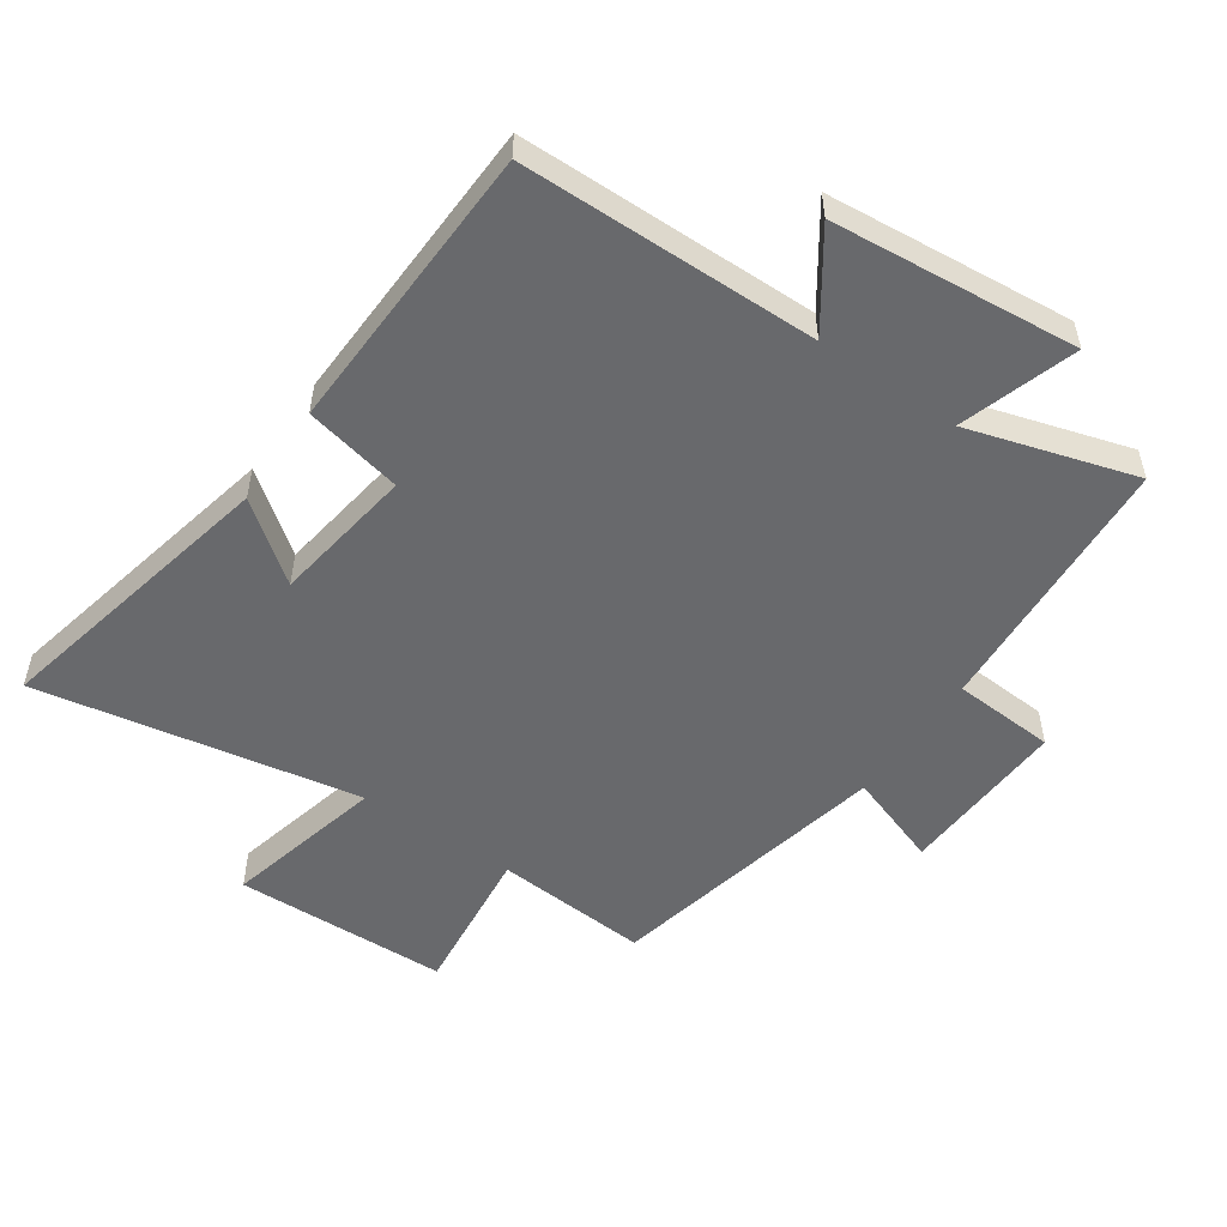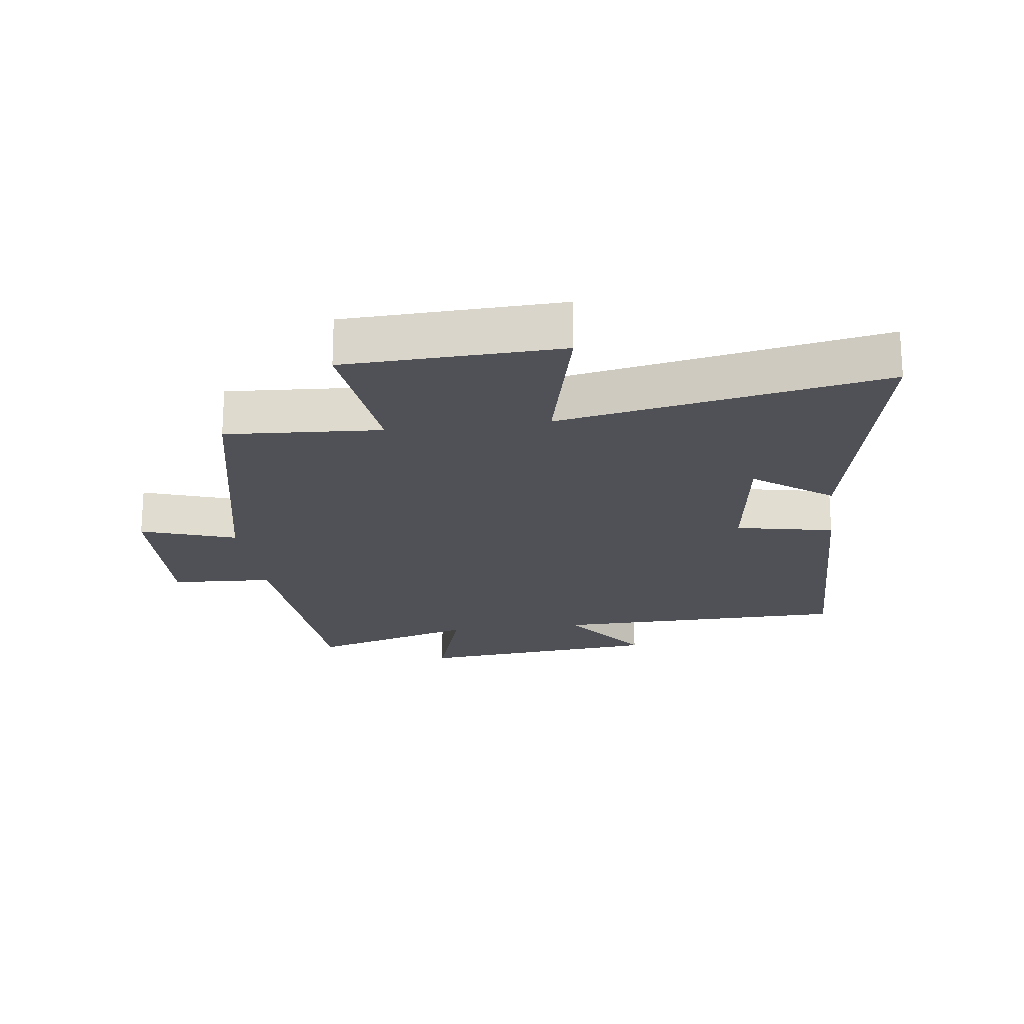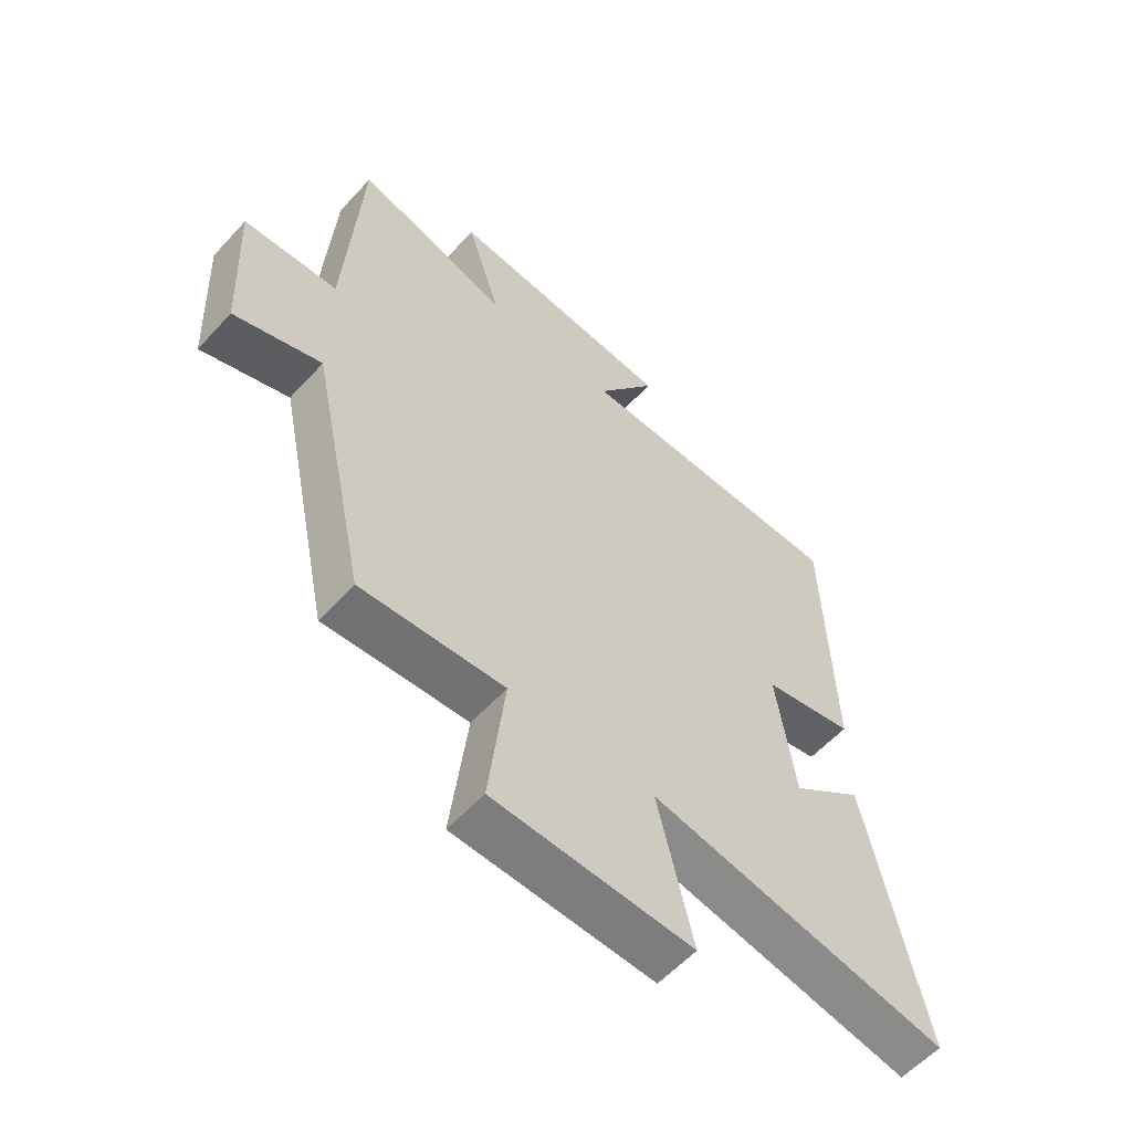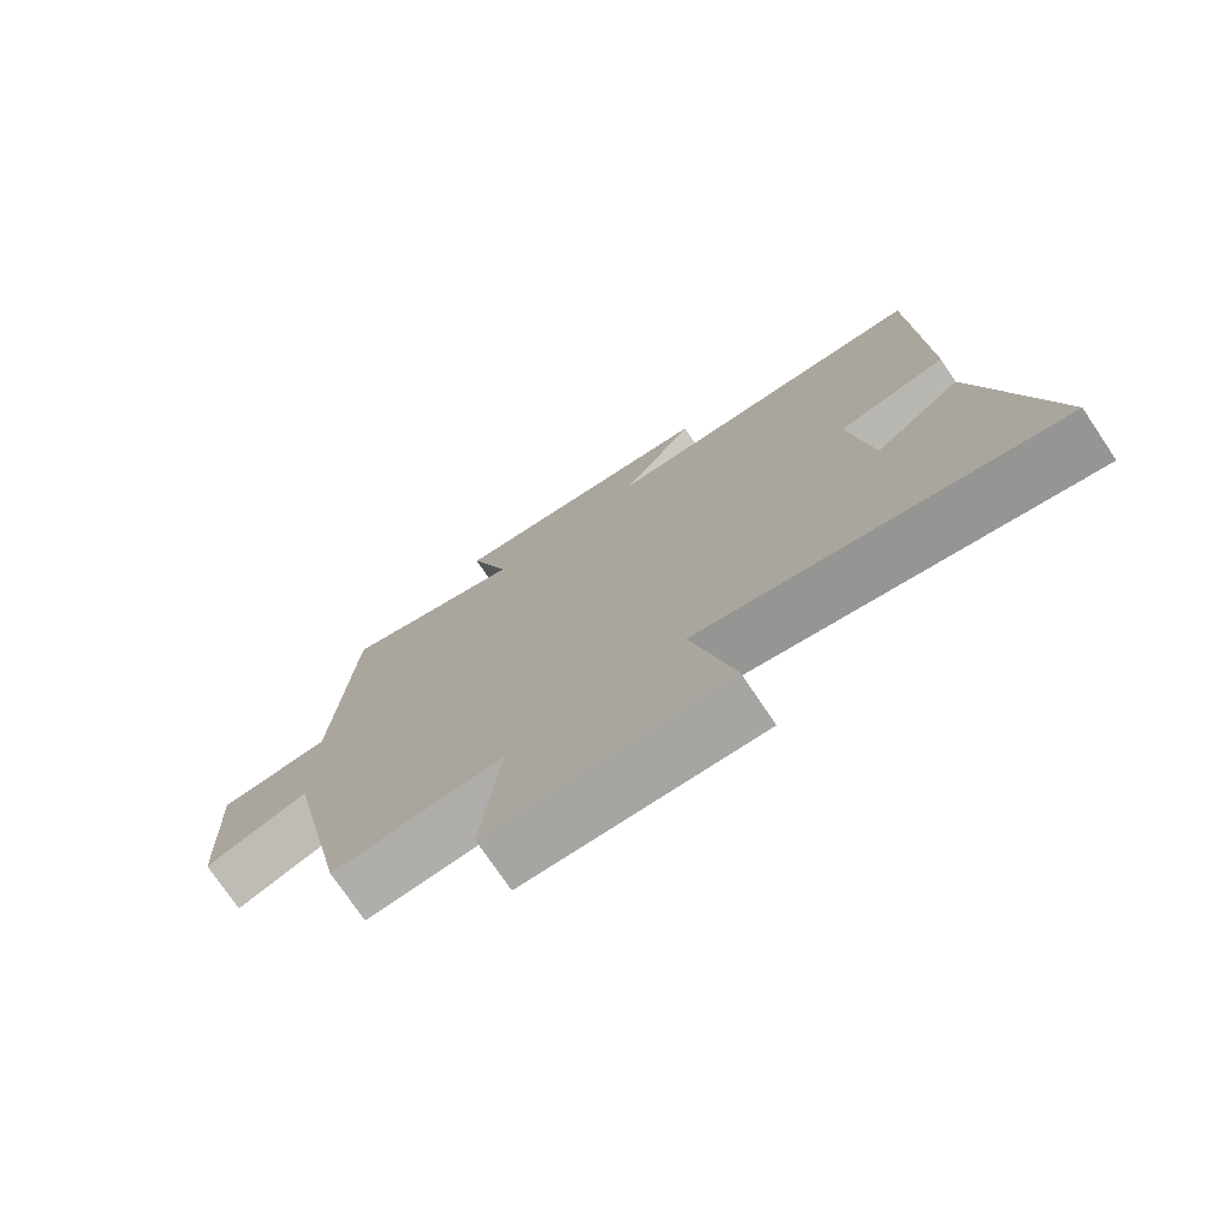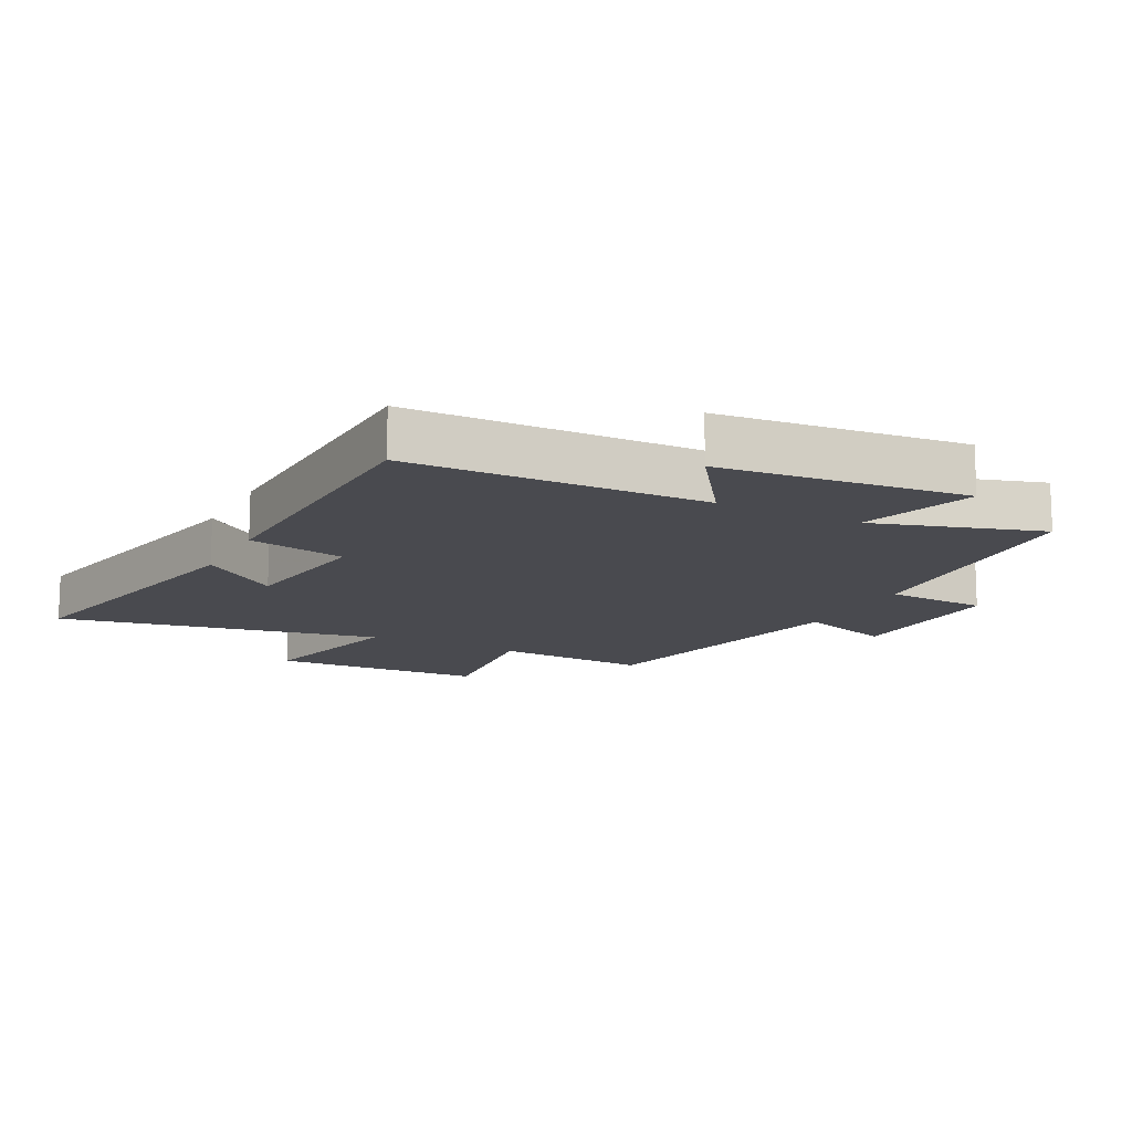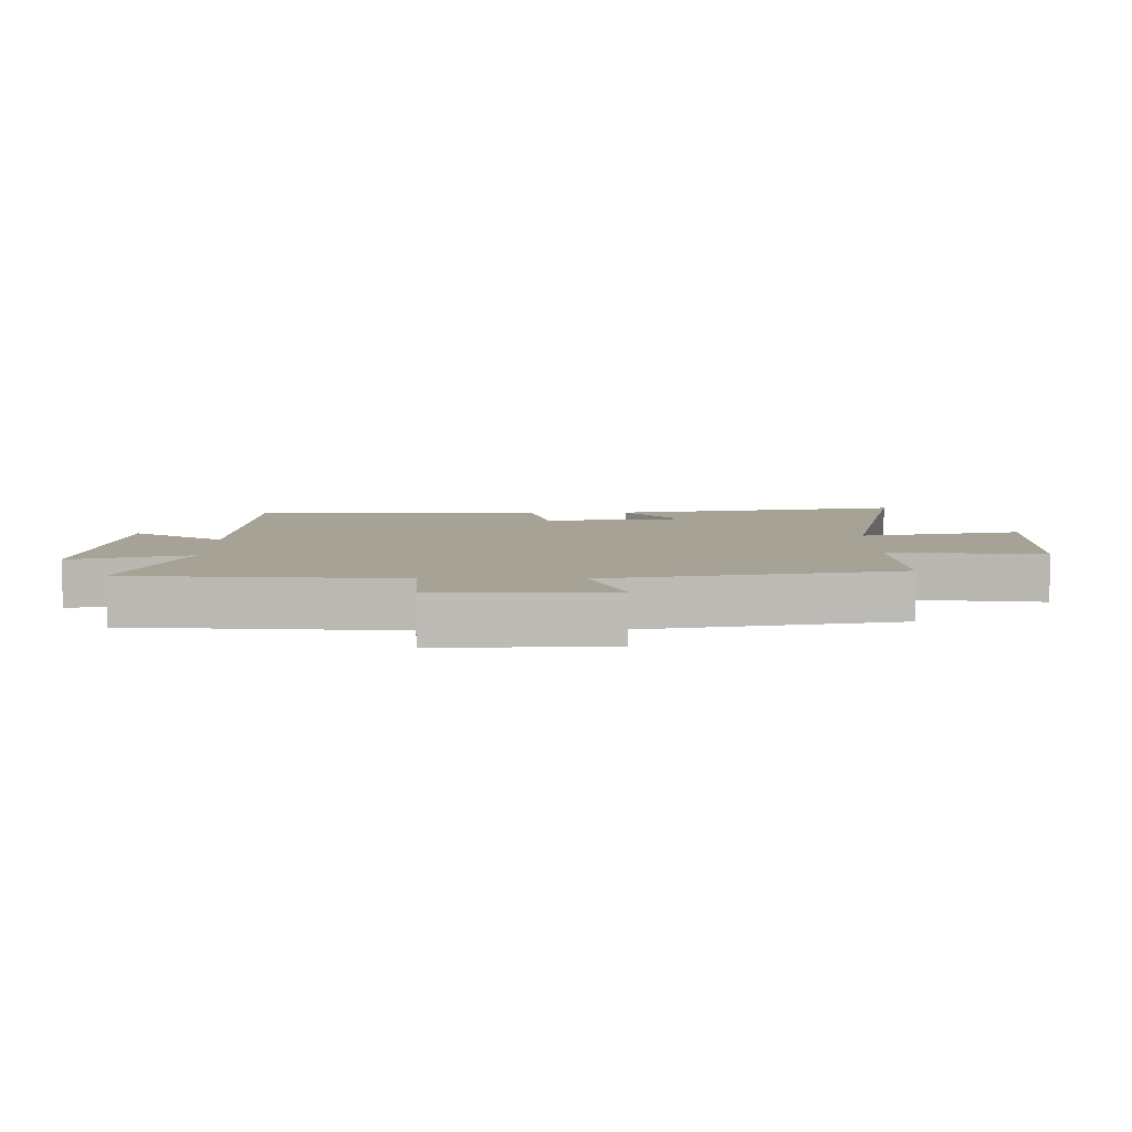
<metadata>
{"format":"obj","ext":"obj","renderer":"f3d","projection":"perspective","resolution":1024,"background":"white","views":[{"elev":-52.8,"azim":-34.8,"up":"+Y"},{"elev":-20.4,"azim":-172.4,"up":"+Y"},{"elev":-57.9,"azim":138.0,"up":"+Z"},{"elev":-75.1,"azim":-146.0,"up":"+Z"},{"elev":-13.6,"azim":-27.0,"up":"+Y"},{"elev":6.3,"azim":90.4,"up":"+Y"}]}
</metadata>
<code>
v -0.598 0.07 -0.596
v -0.5 0.07 -0.134
v -0.378 0.07 -0.226
v -0.346 0.07 -0.002
v -0.5 0.07 0.03
v -0.486 0.07 0.492
v -0.018 0.07 0.5
v -0.12 0.07 0.646
v 0.268 0.07 0.684
v 0.21 0.07 0.5
v 0.473 0.07 0.58
v 0.5 0.07 0.16
v 0.661 0.07 0.151
v 0.649 0.07 -0.117
v 0.5 0.07 -0.066
v 0.405 0.07 -0.516
v 0.161 0.07 -0.5
v 0.189 0.07 -0.741
v -0.149 0.07 -0.753
v -0.089 0.07 -0.5
v -0.598 0 -0.596
v -0.5 0 -0.134
v -0.378 0 -0.226
v -0.346 0 -0.002
v -0.5 0 0.03
v -0.486 0 0.492
v -0.018 0 0.5
v -0.12 0 0.646
v 0.268 0 0.684
v 0.21 0 0.5
v 0.473 0 0.58
v 0.5 0 0.16
v 0.661 0 0.151
v 0.649 0 -0.117
v 0.5 0 -0.066
v 0.405 0 -0.516
v 0.161 0 -0.5
v 0.189 0 -0.741
v -0.149 0 -0.753
v -0.089 0 -0.5
f 17 18 19 20
f 15 16 17
f 15 17 20
f 12 13 14 15
f 15 20 1
f 12 15 1
f 11 12 1
f 10 11 1
f 7 8 9 10
f 6 7 10
f 5 6 10
f 4 5 10
f 3 4 10
f 1 2 3
f 1 3 10
f 40 39 38 37
f 37 36 35
f 40 37 35
f 35 34 33 32
f 21 40 35
f 21 35 32
f 21 32 31
f 21 31 30
f 30 29 28 27
f 30 27 26
f 30 26 25
f 30 25 24
f 30 24 23
f 23 22 21
f 30 23 21
f 1 21 22 2
f 2 22 23 3
f 3 23 24 4
f 4 24 25 5
f 5 25 26 6
f 6 26 27 7
f 7 27 28 8
f 8 28 29 9
f 9 29 30 10
f 10 30 31 11
f 11 31 32 12
f 12 32 33 13
f 13 33 34 14
f 14 34 35 15
f 15 35 36 16
f 16 36 37 17
f 17 37 38 18
f 18 38 39 19
f 19 39 40 20
f 20 40 21 1

</code>
